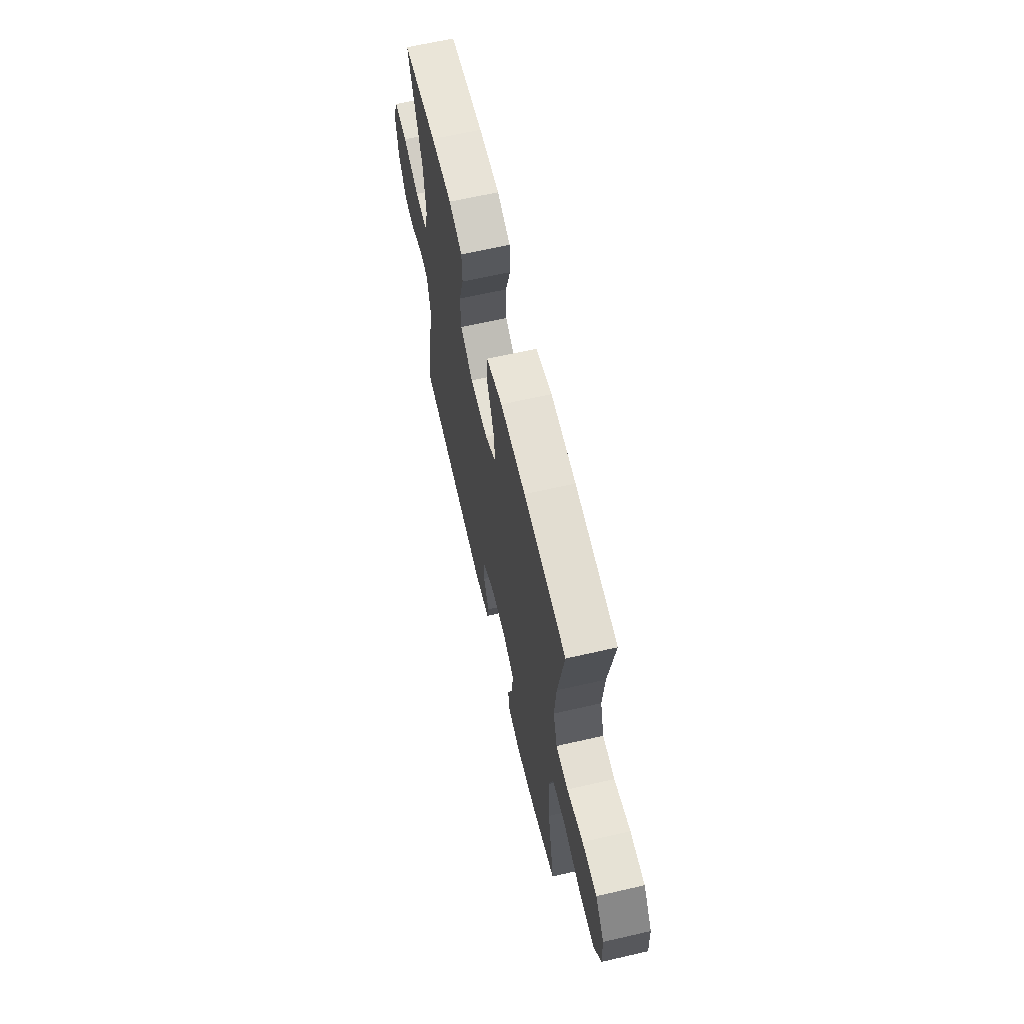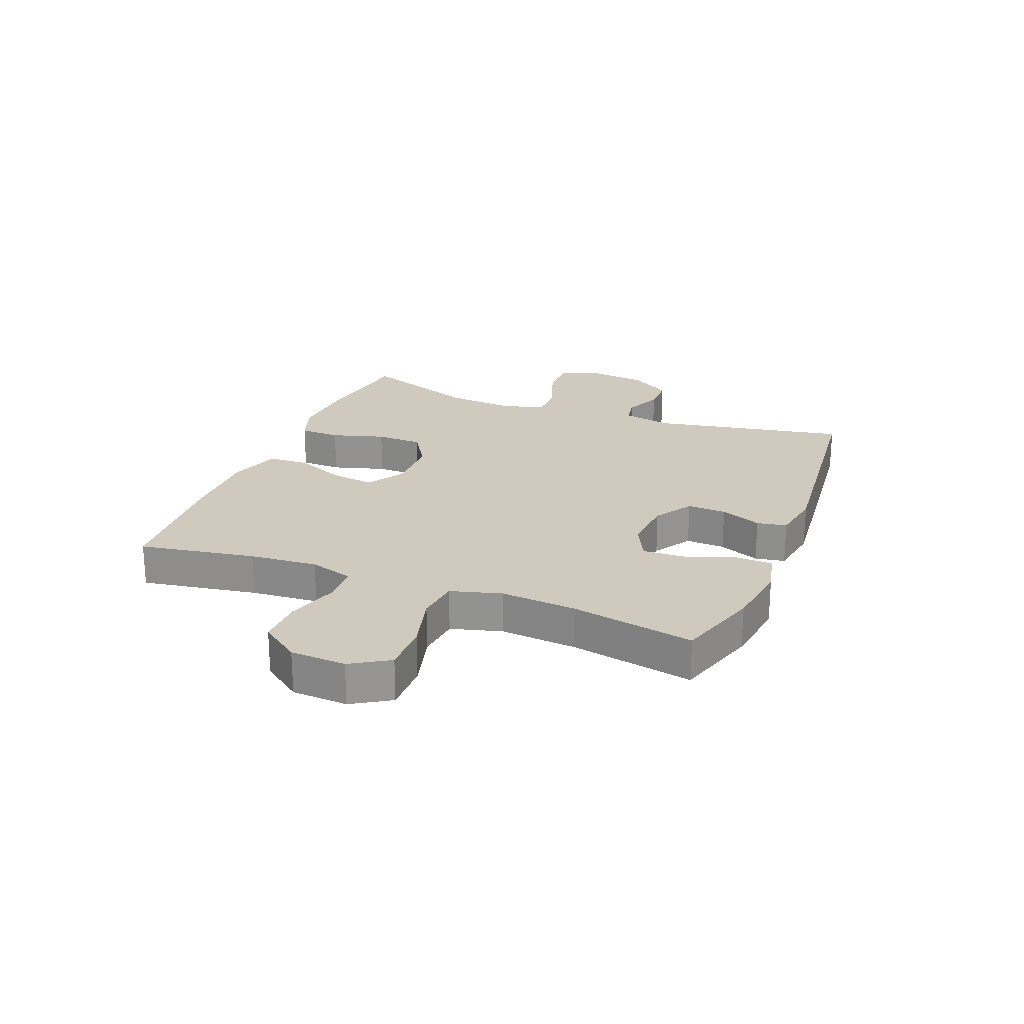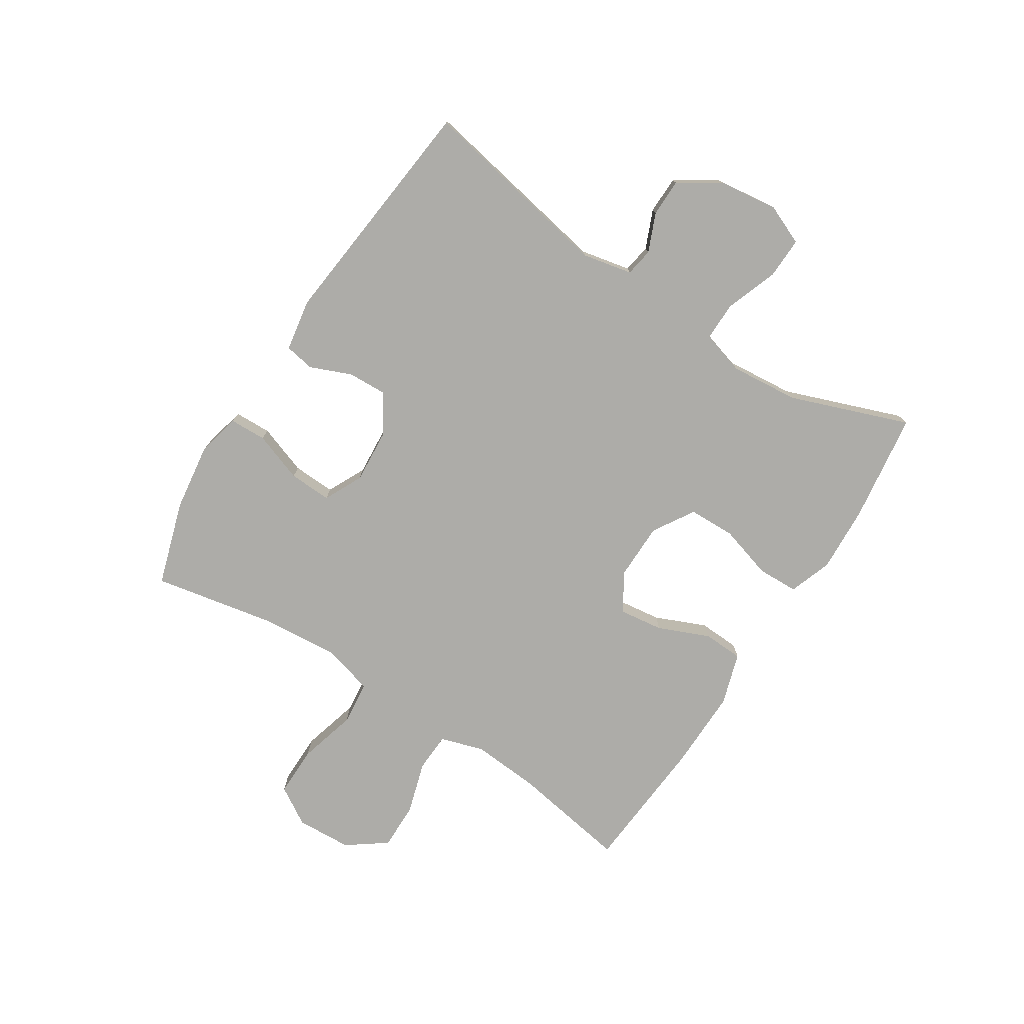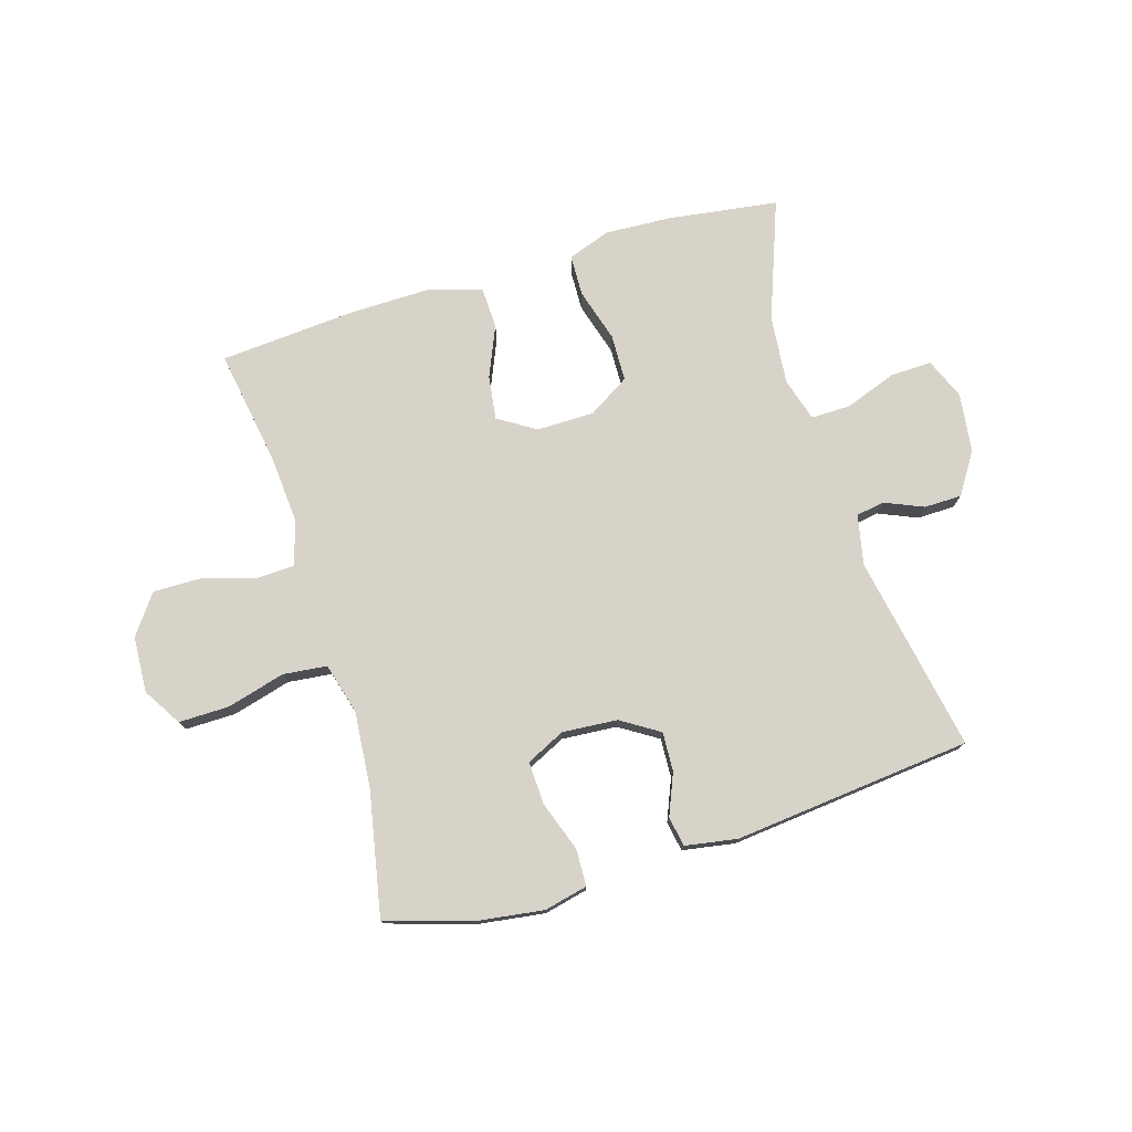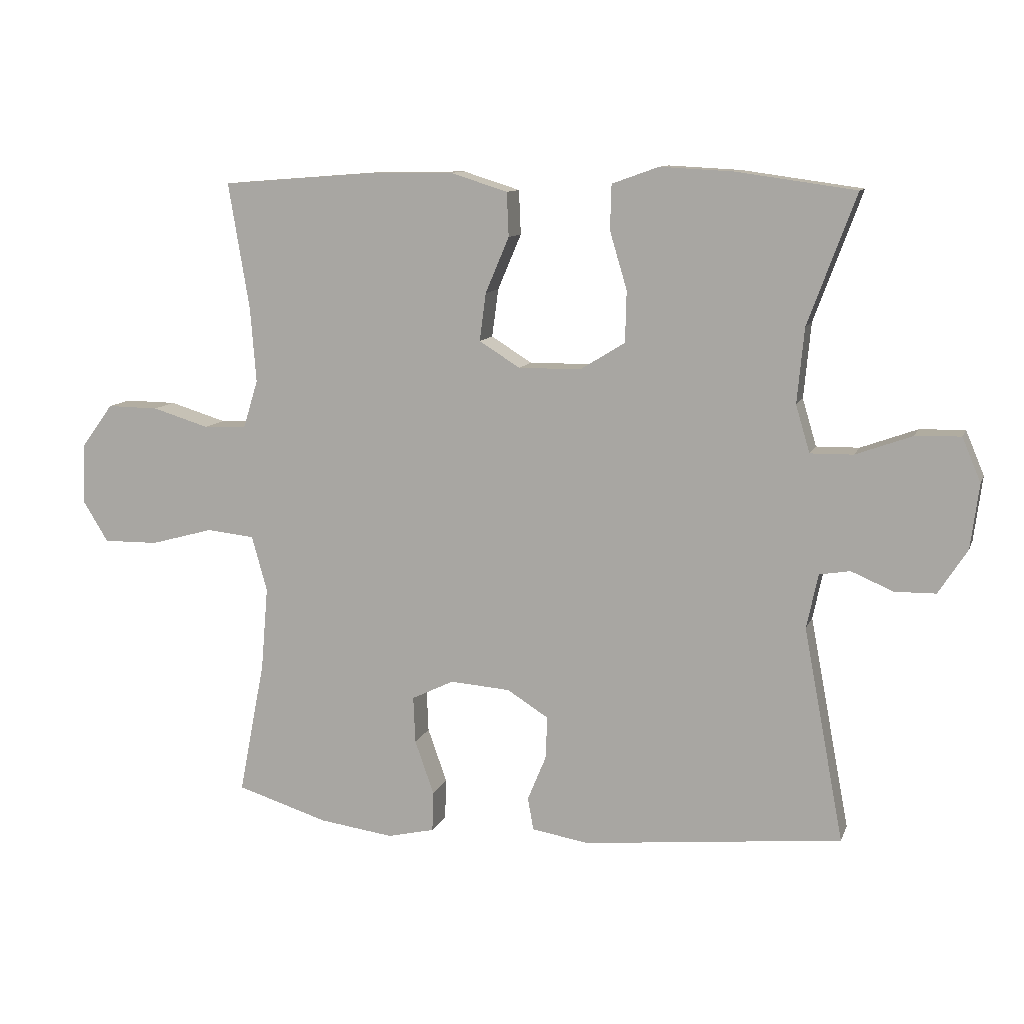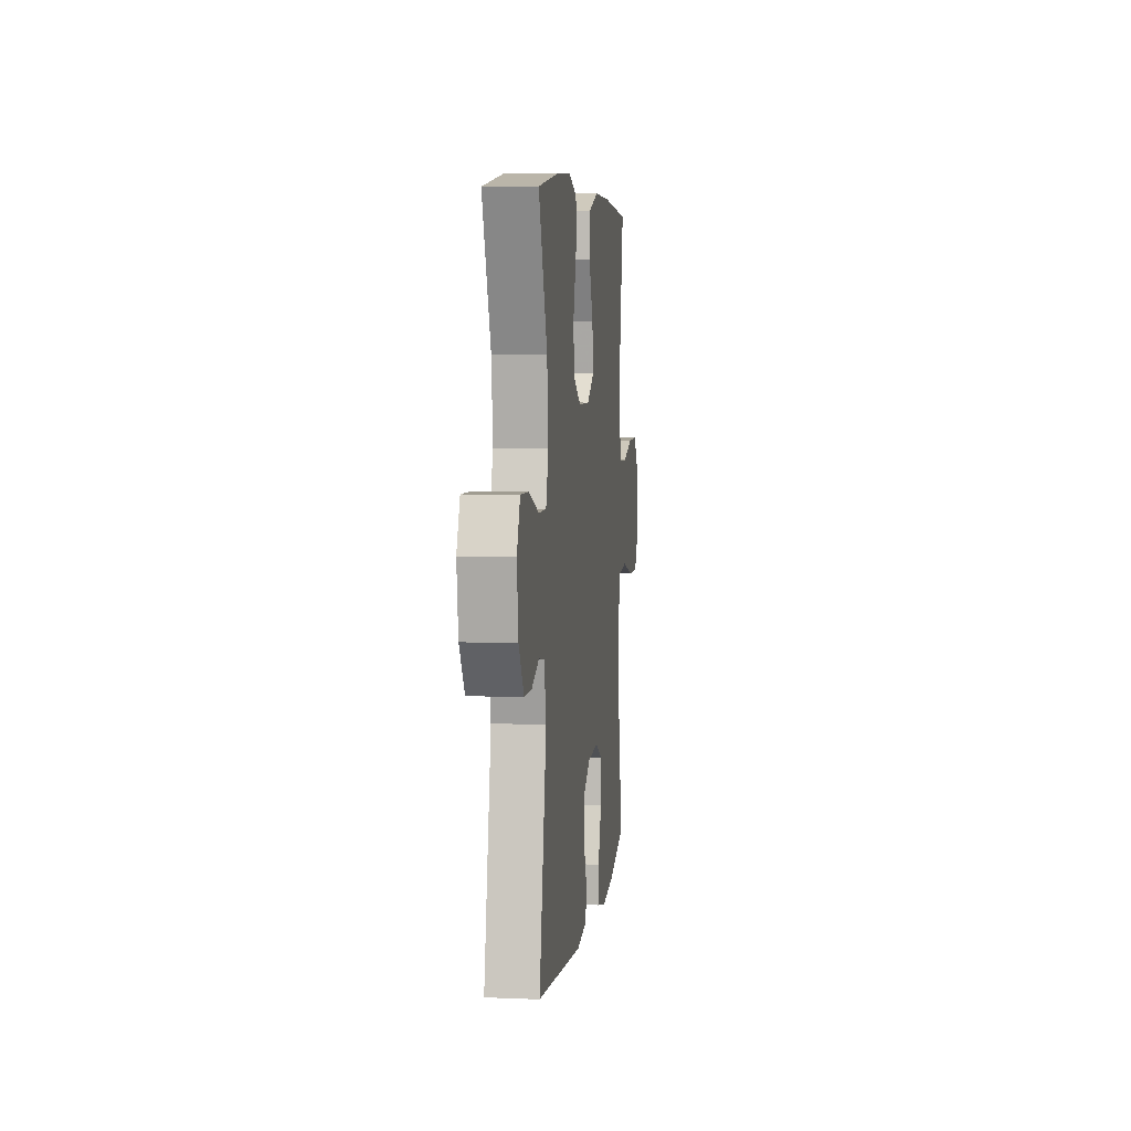
<metadata>
{"format":"obj","ext":"obj","renderer":"f3d","projection":"perspective","resolution":1024,"background":"white","views":[{"elev":64.5,"azim":77.0,"up":"+Z"},{"elev":22.8,"azim":111.5,"up":"+Y"},{"elev":-76.7,"azim":-122.7,"up":"+Y"},{"elev":76.2,"azim":163.2,"up":"+Y"},{"elev":10.6,"azim":-164.3,"up":"+Z"},{"elev":6.0,"azim":-82.9,"up":"+Z"}]}
</metadata>
<code>
v -0.5 0.07 0.5
v -0.313 0.07 0.526
v -0.199 0.07 0.532
v -0.126 0.07 0.506
v -0.124 0.07 0.436
v -0.151 0.07 0.345
v -0.149 0.07 0.265
v -0.079 0.07 0.222
v 0.019 0.07 0.221
v 0.083 0.07 0.261
v 0.073 0.07 0.336
v 0.036 0.07 0.423
v 0.039 0.07 0.492
v 0.128 0.07 0.52
v 0.266 0.07 0.518
v 0.5 0.07 0.5
v 0.467 0.07 0.301
v 0.458 0.07 0.185
v 0.481 0.07 0.11
v 0.548 0.07 0.107
v 0.637 0.07 0.134
v 0.718 0.07 0.135
v 0.767 0.07 0.068
v 0.772 0.07 -0.027
v 0.732 0.07 -0.092
v 0.646 0.07 -0.091
v 0.547 0.07 -0.064
v 0.472 0.07 -0.072
v 0.448 0.07 -0.159
v 0.459 0.07 -0.289
v 0.5 0.07 -0.5
v 0.356 0.07 -0.545
v 0.24 0.07 -0.561
v 0.166 0.07 -0.544
v 0.164 0.07 -0.481
v 0.194 0.07 -0.396
v 0.197 0.07 -0.323
v 0.131 0.07 -0.291
v 0.037 0.07 -0.298
v -0.028 0.07 -0.339
v -0.025 0.07 -0.406
v 0.004 0.07 -0.476
v -0.005 0.07 -0.527
v -0.094 0.07 -0.542
v -0.5 0.07 -0.5
v -0.437 0.07 -0.165
v -0.455 0.07 -0.08
v -0.503 0.07 -0.072
v -0.569 0.07 -0.1
v -0.633 0.07 -0.099
v -0.678 0.07 -0.029
v -0.691 0.07 0.072
v -0.662 0.07 0.141
v -0.591 0.07 0.139
v -0.503 0.07 0.107
v -0.436 0.07 0.106
v -0.414 0.07 0.18
v -0.425 0.07 0.297
v -0.5 0 0.5
v -0.313 0 0.526
v -0.199 0 0.532
v -0.126 0 0.506
v -0.124 0 0.436
v -0.151 0 0.345
v -0.149 0 0.265
v -0.079 0 0.222
v 0.019 0 0.221
v 0.083 0 0.261
v 0.073 0 0.336
v 0.036 0 0.423
v 0.039 0 0.492
v 0.128 0 0.52
v 0.266 0 0.518
v 0.5 0 0.5
v 0.467 0 0.301
v 0.458 0 0.185
v 0.481 0 0.11
v 0.548 0 0.107
v 0.637 0 0.134
v 0.718 0 0.135
v 0.767 0 0.068
v 0.772 0 -0.027
v 0.732 0 -0.092
v 0.646 0 -0.091
v 0.547 0 -0.064
v 0.472 0 -0.072
v 0.448 0 -0.159
v 0.459 0 -0.289
v 0.5 0 -0.5
v 0.356 0 -0.545
v 0.24 0 -0.561
v 0.166 0 -0.544
v 0.164 0 -0.481
v 0.194 0 -0.396
v 0.197 0 -0.323
v 0.131 0 -0.291
v 0.037 0 -0.298
v -0.028 0 -0.339
v -0.025 0 -0.406
v 0.004 0 -0.476
v -0.005 0 -0.527
v -0.094 0 -0.542
v -0.5 0 -0.5
v -0.437 0 -0.165
v -0.455 0 -0.08
v -0.503 0 -0.072
v -0.569 0 -0.1
v -0.633 0 -0.099
v -0.678 0 -0.029
v -0.691 0 0.072
v -0.662 0 0.141
v -0.591 0 0.139
v -0.503 0 0.107
v -0.436 0 0.106
v -0.414 0 0.18
v -0.425 0 0.297
f 52 53 54 55
f 52 55 56
f 51 52 56
f 48 49 50 51
f 47 48 51 56
f 46 47 56 57
f 44 45 46
f 41 42 43 44
f 40 41 44 46
f 39 40 46 57
f 33 34 35 36
f 33 36 37
f 30 31 32 33
f 29 30 33 37
f 28 29 37 38
f 24 25 26 27
f 24 27 28
f 23 24 28
f 20 21 22 23
f 19 20 23 28
f 18 19 28 38
f 14 15 16 17
f 11 12 13 14
f 10 11 14 17
f 9 10 17 18
f 3 4 5 6
f 3 6 7
f 58 1 2 3
f 58 3 7
f 57 58 7 8
f 18 38 39 57
f 8 9 18 57
f 113 112 111 110
f 114 113 110
f 114 110 109
f 109 108 107 106
f 114 109 106 105
f 115 114 105 104
f 104 103 102
f 102 101 100 99
f 104 102 99 98
f 115 104 98 97
f 94 93 92 91
f 95 94 91
f 91 90 89 88
f 95 91 88 87
f 96 95 87 86
f 85 84 83 82
f 86 85 82
f 86 82 81
f 81 80 79 78
f 86 81 78 77
f 96 86 77 76
f 75 74 73 72
f 72 71 70 69
f 75 72 69 68
f 76 75 68 67
f 64 63 62 61
f 65 64 61
f 61 60 59 116
f 65 61 116
f 66 65 116 115
f 115 97 96 76
f 115 76 67 66
f 1 59 60 2
f 2 60 61 3
f 3 61 62 4
f 4 62 63 5
f 5 63 64 6
f 6 64 65 7
f 7 65 66 8
f 8 66 67 9
f 9 67 68 10
f 10 68 69 11
f 11 69 70 12
f 12 70 71 13
f 13 71 72 14
f 14 72 73 15
f 15 73 74 16
f 16 74 75 17
f 17 75 76 18
f 18 76 77 19
f 19 77 78 20
f 20 78 79 21
f 21 79 80 22
f 22 80 81 23
f 23 81 82 24
f 24 82 83 25
f 25 83 84 26
f 26 84 85 27
f 27 85 86 28
f 28 86 87 29
f 29 87 88 30
f 30 88 89 31
f 31 89 90 32
f 32 90 91 33
f 33 91 92 34
f 34 92 93 35
f 35 93 94 36
f 36 94 95 37
f 37 95 96 38
f 38 96 97 39
f 39 97 98 40
f 40 98 99 41
f 41 99 100 42
f 42 100 101 43
f 43 101 102 44
f 44 102 103 45
f 45 103 104 46
f 46 104 105 47
f 47 105 106 48
f 48 106 107 49
f 49 107 108 50
f 50 108 109 51
f 51 109 110 52
f 52 110 111 53
f 53 111 112 54
f 54 112 113 55
f 55 113 114 56
f 56 114 115 57
f 57 115 116 58
f 58 116 59 1

</code>
